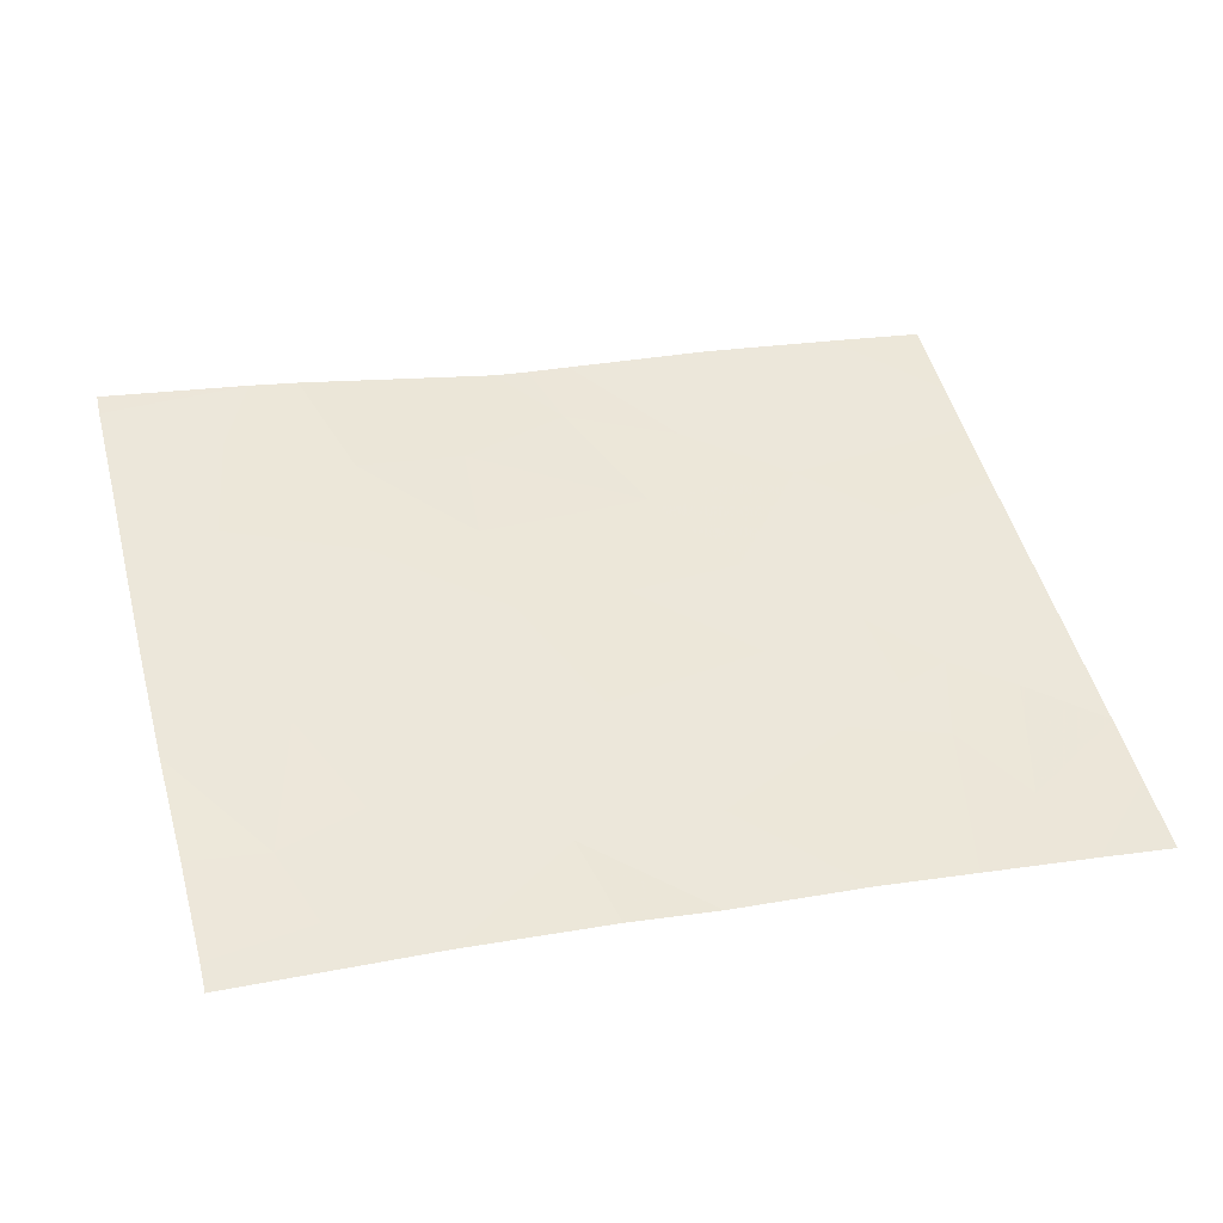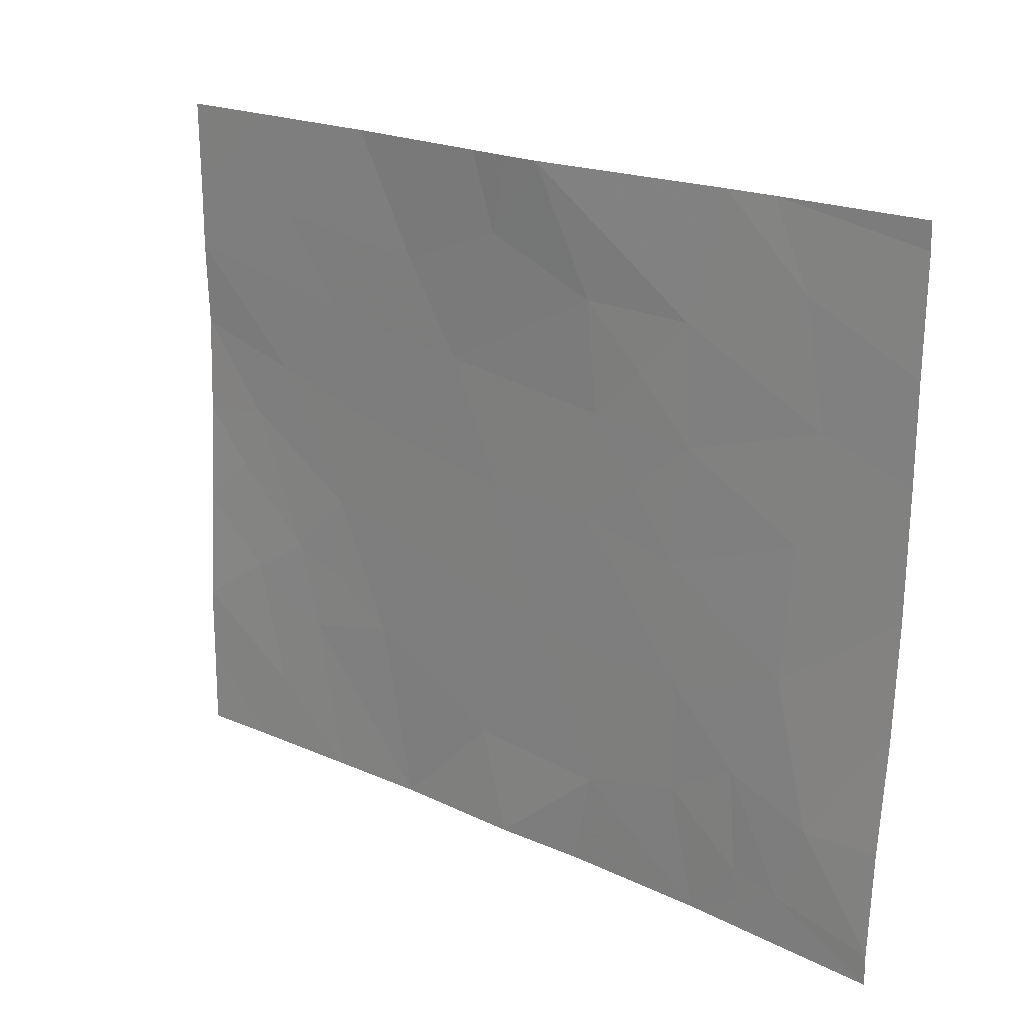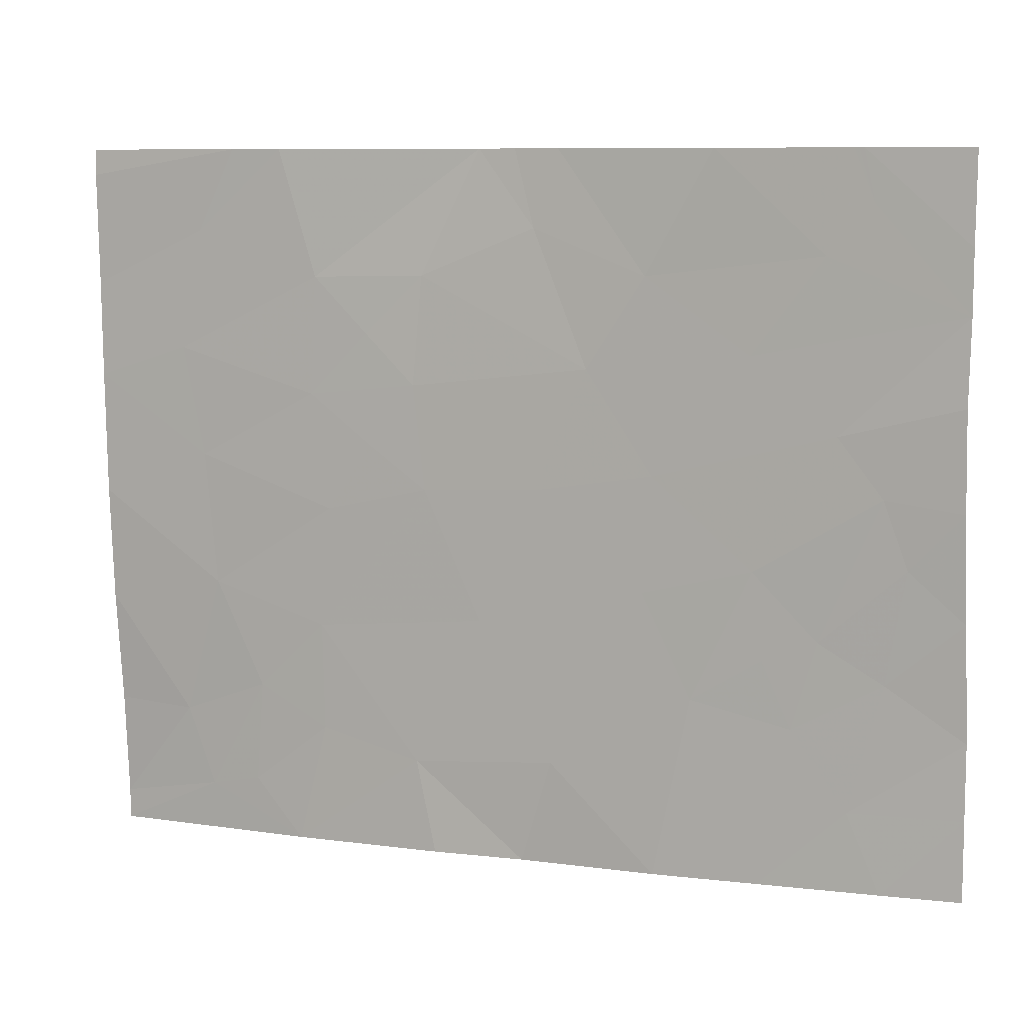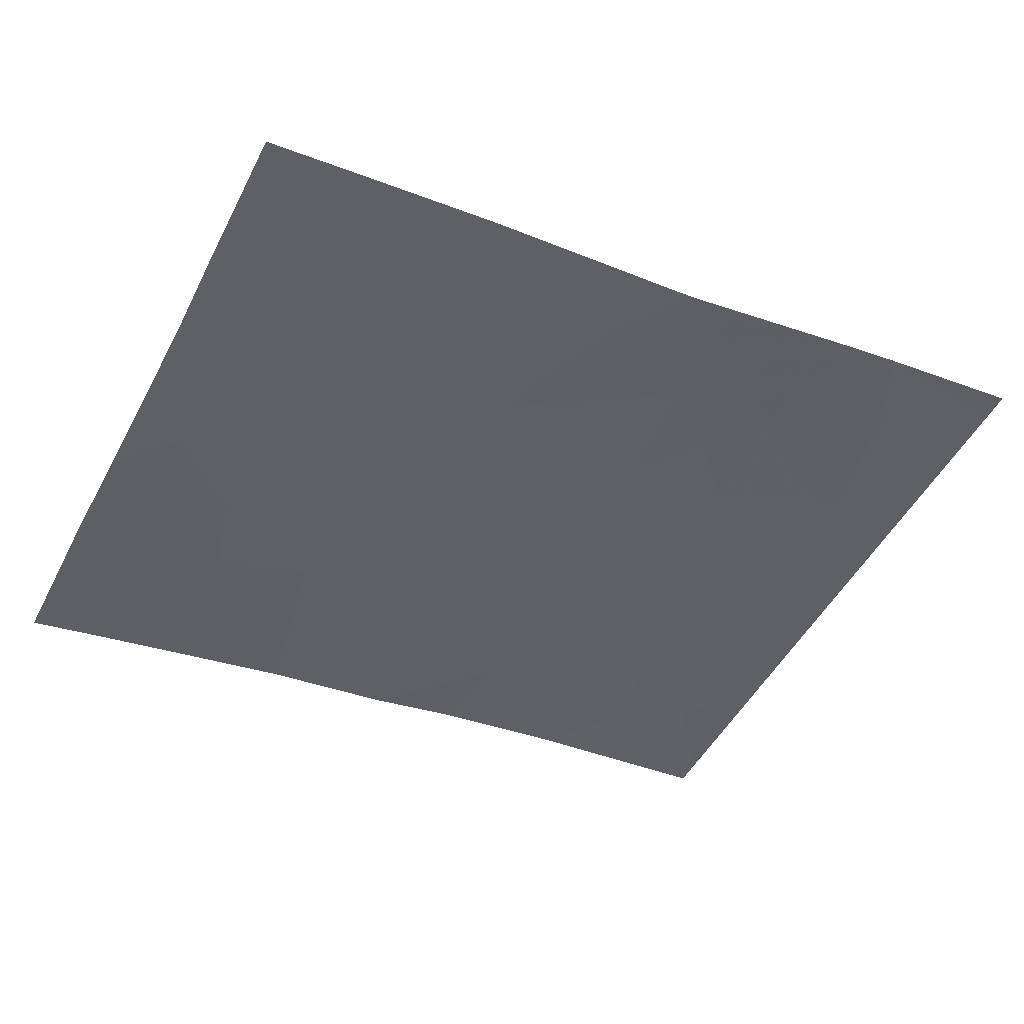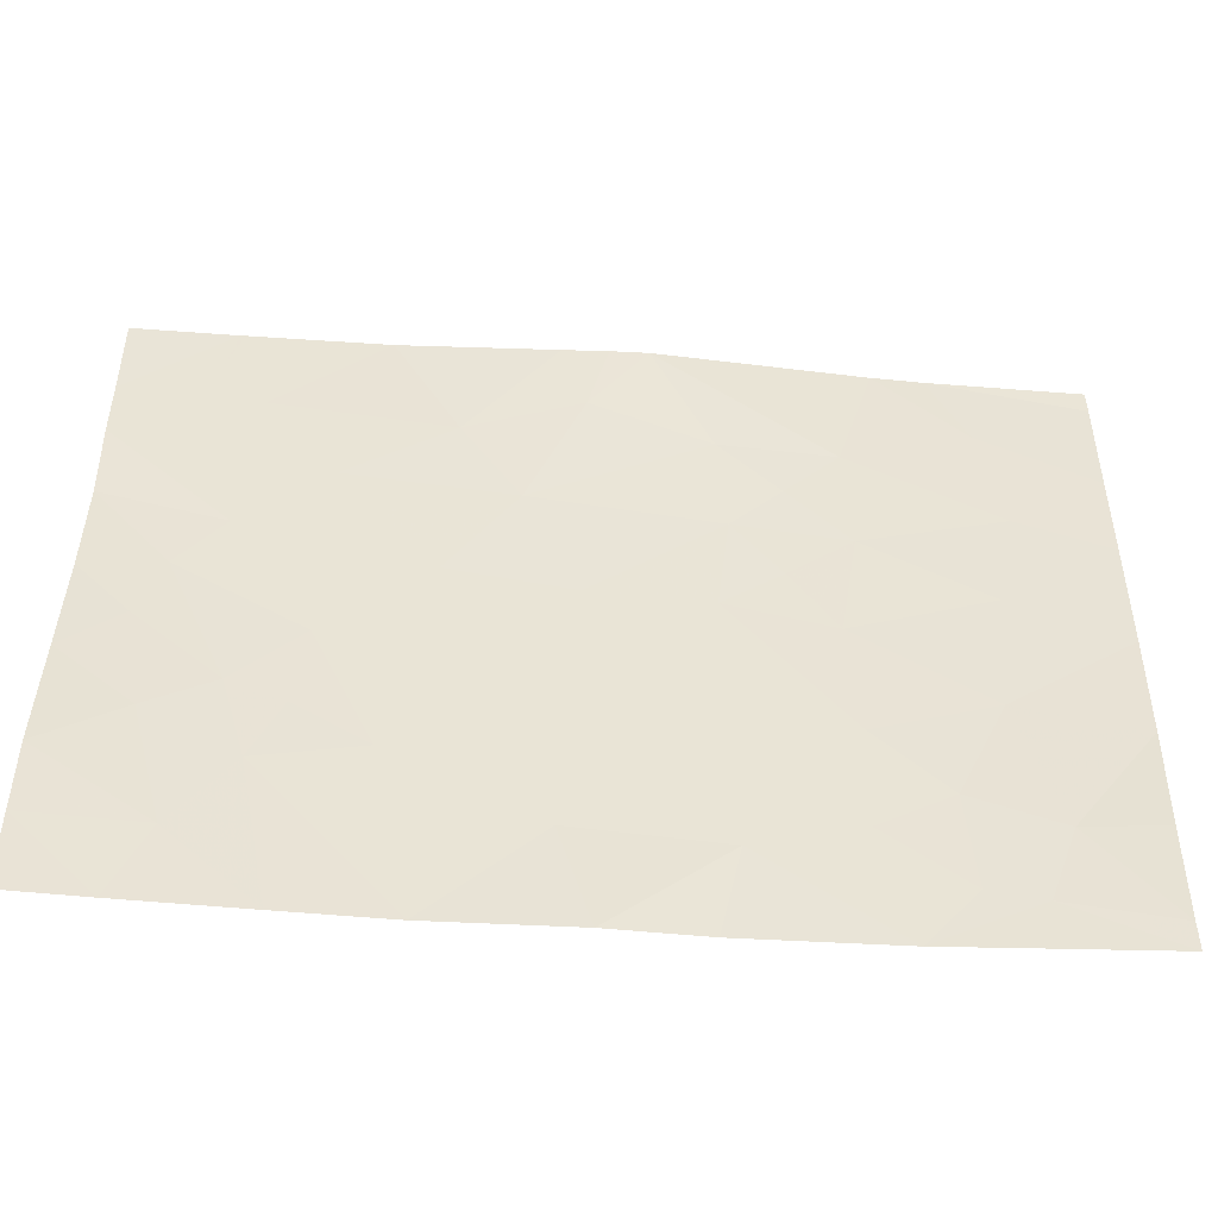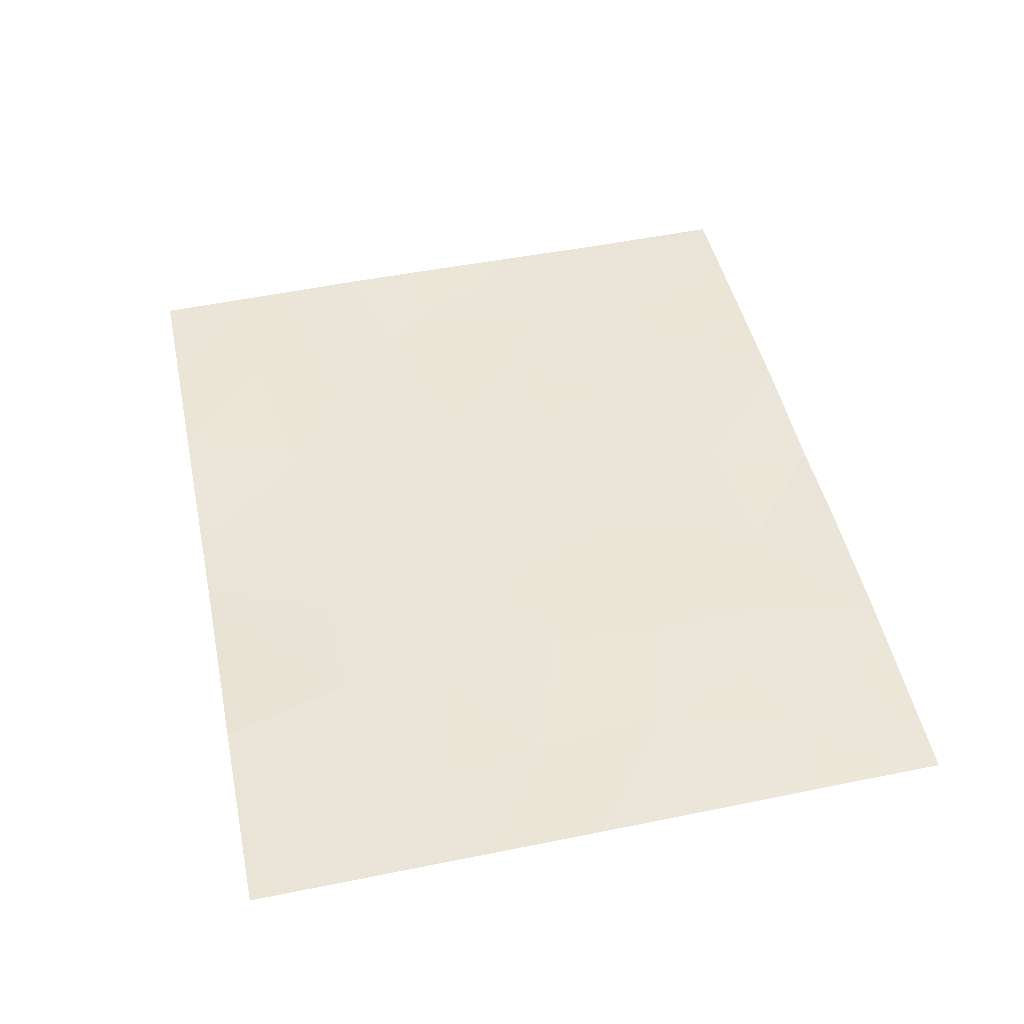
<metadata>
{"format":"obj","ext":"obj","renderer":"f3d","projection":"perspective","resolution":1024,"background":"white","views":[{"elev":49.3,"azim":165.6,"up":"+Y"},{"elev":19.5,"azim":48.5,"up":"+Z"},{"elev":8.7,"azim":-153.9,"up":"+Z"},{"elev":-49.1,"azim":-26.7,"up":"+Y"},{"elev":-48.9,"azim":2.6,"up":"+Z"},{"elev":54.2,"azim":78.0,"up":"+Y"}]}
</metadata>
<code>
v 55.72 50.76 18.46
v 55.36 50.71 18.79
v 55.59 50.75 19.12
v 57.18 50.94 20.93
v 57.42 50.98 20.69
v 57.65 51.01 20.92
v 57.21 50.95 20.47
v 54.92 50.68 20.45
v 54.91 50.67 20.81
v 55.23 50.71 20.08
v 55.42 50.73 20.32
v 55.75 50.78 19.76
v 55.48 50.74 19.49
v 55.71 50.77 19.4
v 58.17 51.09 21.11
v 57.67 51.01 20.42
v 58.26 51.1 20.61
v 58.65 51.15 20.88
v 58.18 51.08 20.14
v 58.18 51.06 18.66
v 58.62 51.09 18.58
v 58.29 51.07 18.99
v 56.78 50.86 21.46
v 56.93 50.88 21.46
v 56.69 50.87 21.13
v 57.59 51 19.93
v 58.13 51.07 19.58
v 56.15 50.83 18.46
v 56.73 50.89 18.46
v 56.6 50.88 18.89
v 54.89 50.63 19.11
v 55.22 50.69 18.46
v 54.89 50.63 18.79
v 54.91 50.67 20.04
v 55.13 50.69 19.8
v 57.93 51.04 19.13
v 57.63 51.01 18.96
v 57.64 51.01 19.42
v 57.96 51.04 18.7
v 57.75 51.02 18.46
v 55.48 50.74 21.03
v 55.29 50.71 21.24
v 55.38 50.72 21.46
v 55.94 50.79 21.46
v 56.21 50.82 20.95
v 55.78 50.77 20.63
v 56.46 50.86 20.56
v 54.9 50.65 19.59
v 58.04 51.04 18.46
v 57.98 51.04 18.57
v 57.41 50.98 20.21
v 57.16 50.95 20.03
v 58.65 51.14 19.96
v 56.91 50.92 19.48
v 56 50.81 19.21
v 56.17 50.83 20.13
v 57.8 51.04 21.46
v 55.22 50.69 19.33
v 57.2 50.96 18.85
v 58.65 51.15 20.48
v 58.64 51.13 19.49
v 58.62 51.1 19.02
v 54.91 50.67 21.07
v 54.91 50.66 21.46
v 55.34 50.72 21.46
v 58.01 51.07 21.46
v 58.66 51.16 21.46
v 58.66 51.16 21.35
v 55.36 50.72 21.46
v 54.89 50.63 18.46
v 58.62 51.09 18.46
v 56.68 50.89 20.05
v 57.11 50.95 18.46
v 56.59 50.85 21.46
v 56.21 50.83 19.65
f 3 2 1
f 6 4 5
f 4 7 5
f 11 9 8
f 8 10 11
f 12 11 10
f 14 12 13
f 17 15 6
f 6 16 17
f 17 18 15
f 19 17 16
f 22 20 21
f 25 24 23
f 19 26 27
f 19 16 26
f 16 6 5
f 30 28 29
f 33 2 31
f 33 32 2
f 35 10 34
f 38 37 36
f 36 39 20
f 20 22 36
f 25 4 24
f 37 40 39
f 39 36 37
f 43 42 41
f 41 44 43
f 47 45 46
f 35 34 48
f 20 50 49
f 52 51 7
f 19 27 53
f 16 7 51
f 3 14 13
f 47 7 4
f 4 25 47
f 52 38 26
f 52 54 38
f 14 55 12
f 56 11 12
f 56 46 11
f 6 57 24
f 24 4 6
f 58 31 2
f 2 3 58
f 58 48 31
f 59 54 30
f 17 60 18
f 10 8 34
f 52 26 51
f 3 1 28
f 28 55 3
f 38 36 27
f 22 62 61
f 61 27 22
f 25 45 47
f 38 27 26
f 27 36 22
f 46 41 9
f 65 64 63
f 68 66 15
f 68 67 66
f 43 69 42
f 68 15 18
f 42 65 63
f 63 9 42
f 9 41 42
f 70 32 33
f 69 65 42
f 1 2 32
f 40 49 50
f 20 71 21
f 20 49 71
f 39 40 50
f 39 50 20
f 59 37 38
f 38 54 59
f 30 55 28
f 16 5 7
f 19 53 60
f 60 17 19
f 52 72 54
f 46 56 47
f 59 73 40
f 59 40 37
f 58 3 13
f 3 55 14
f 25 23 74
f 41 46 45
f 45 44 41
f 55 75 12
f 22 21 62
f 6 15 57
f 27 61 53
f 58 35 48
f 58 13 35
f 72 47 56
f 59 29 73
f 59 30 29
f 13 10 35
f 13 12 10
f 45 74 44
f 45 25 74
f 66 57 15
f 72 7 47
f 72 52 7
f 72 56 75
f 75 54 72
f 16 51 26
f 54 75 55
f 55 30 54
f 46 9 11
f 56 12 75

</code>
